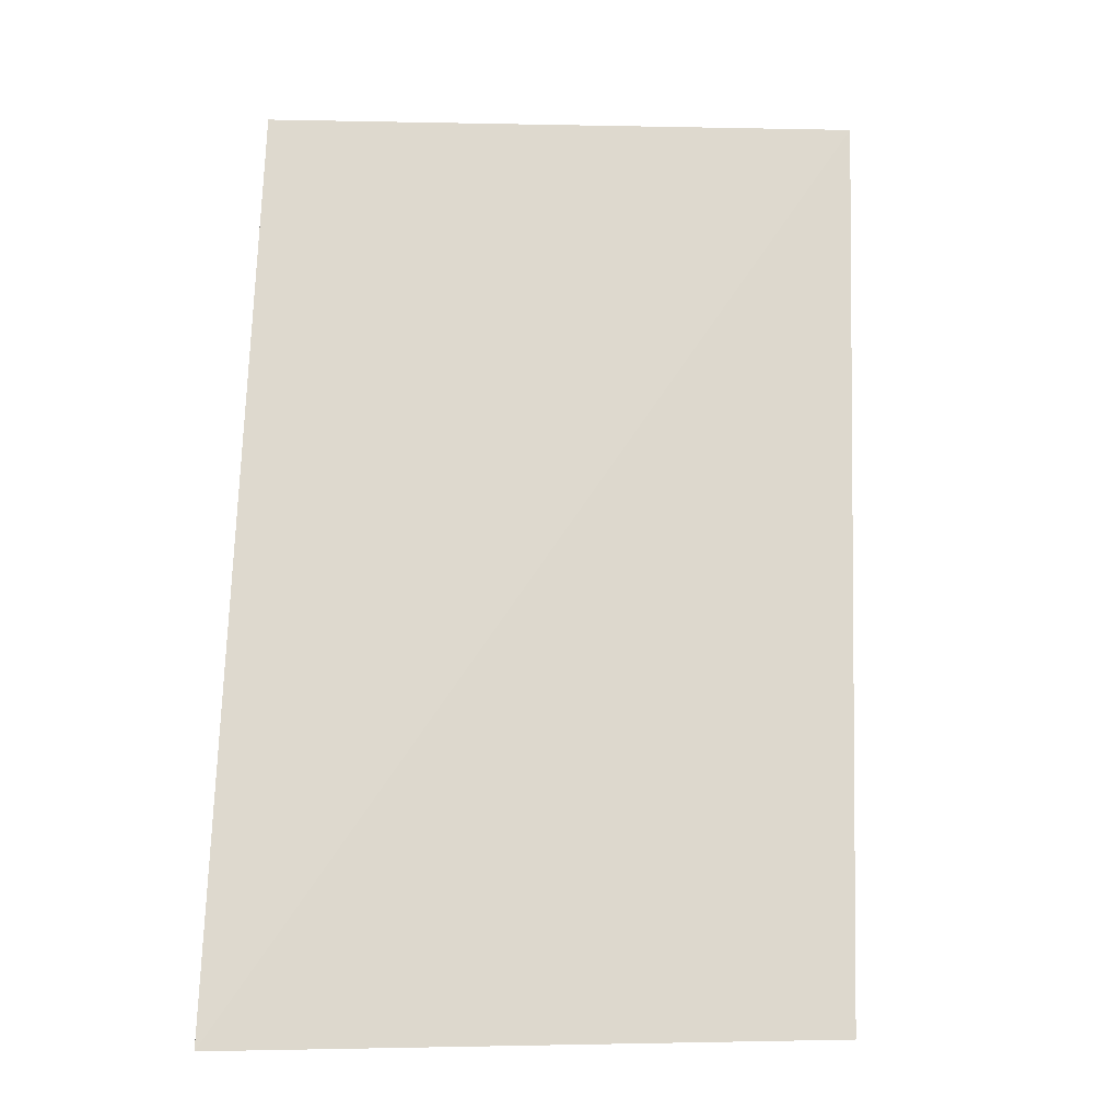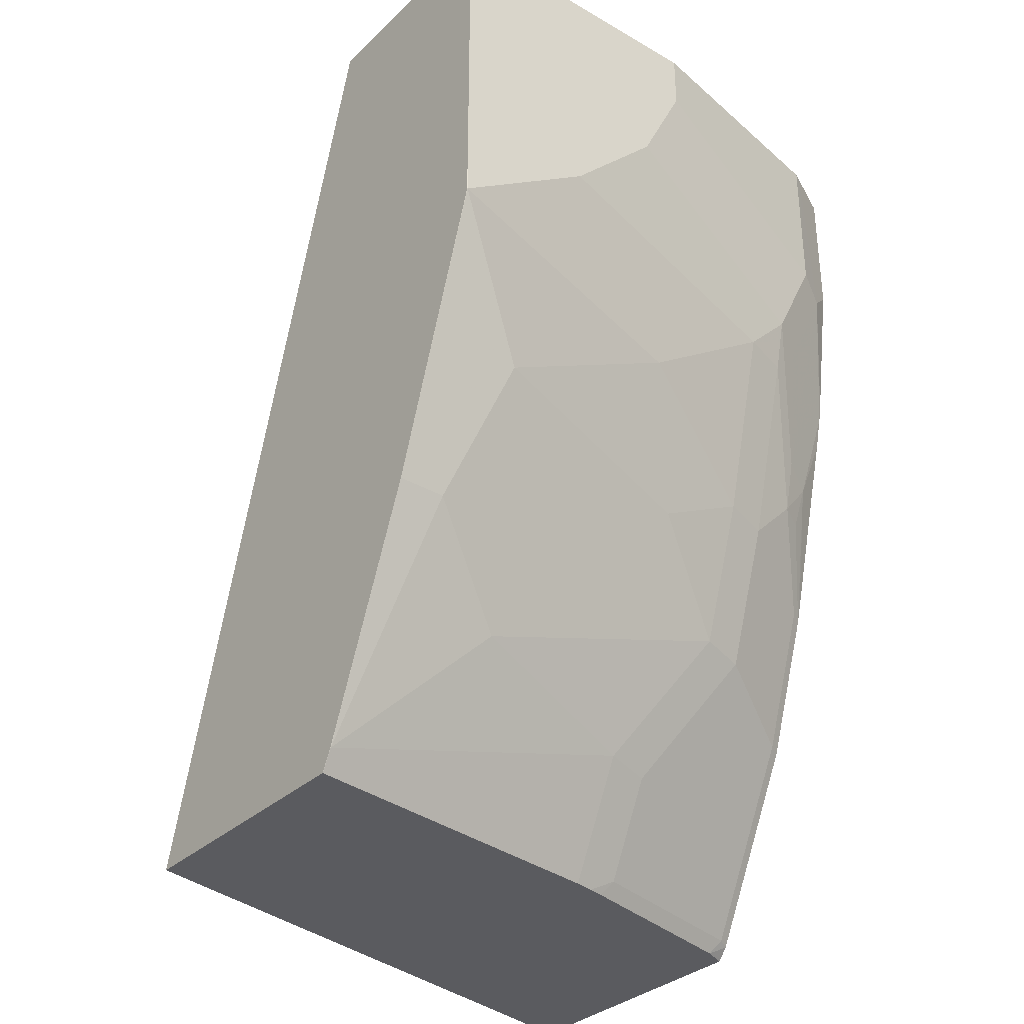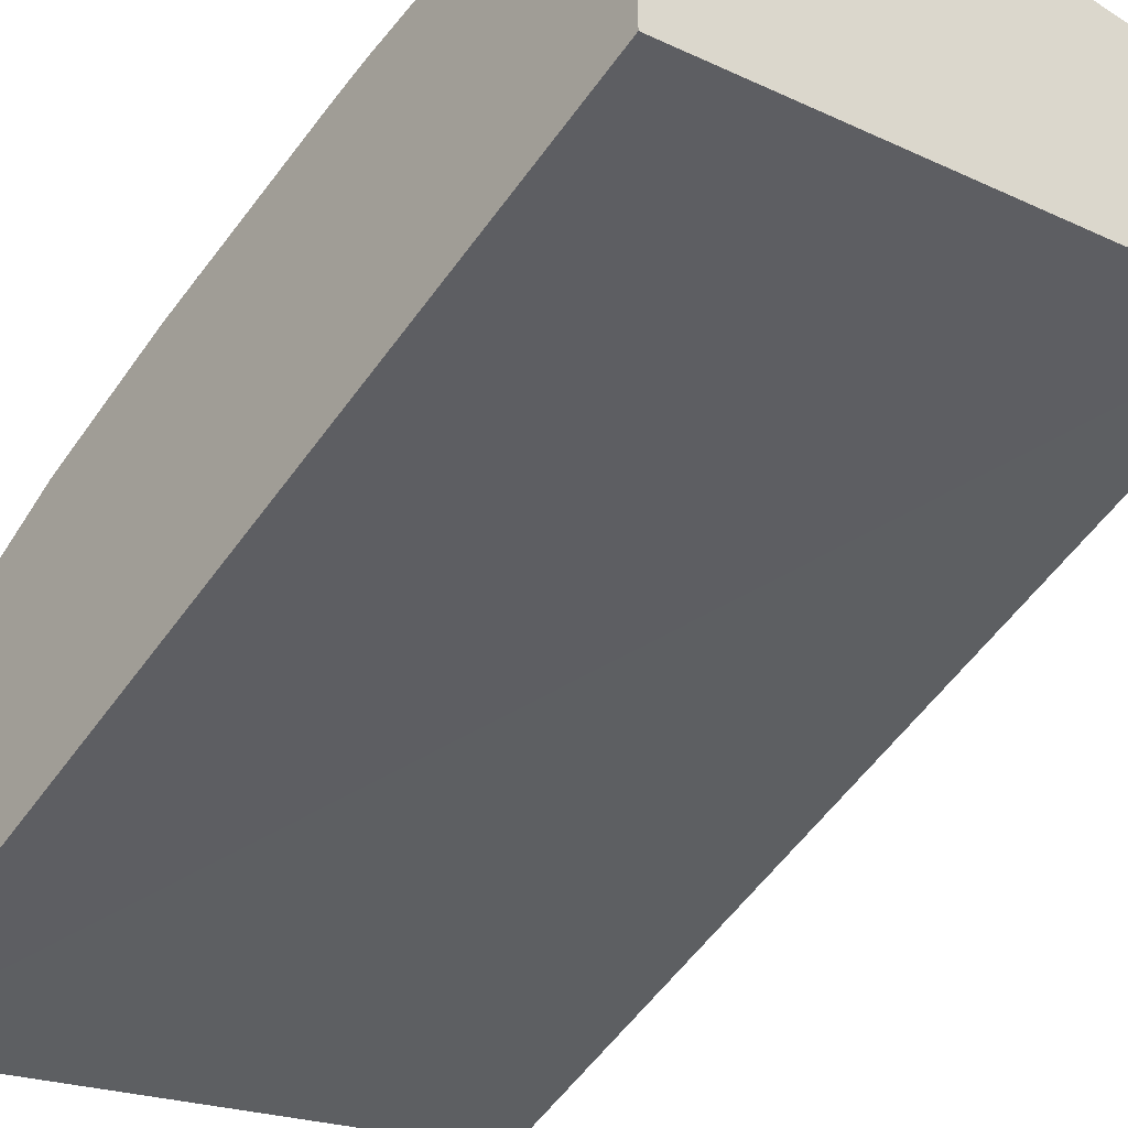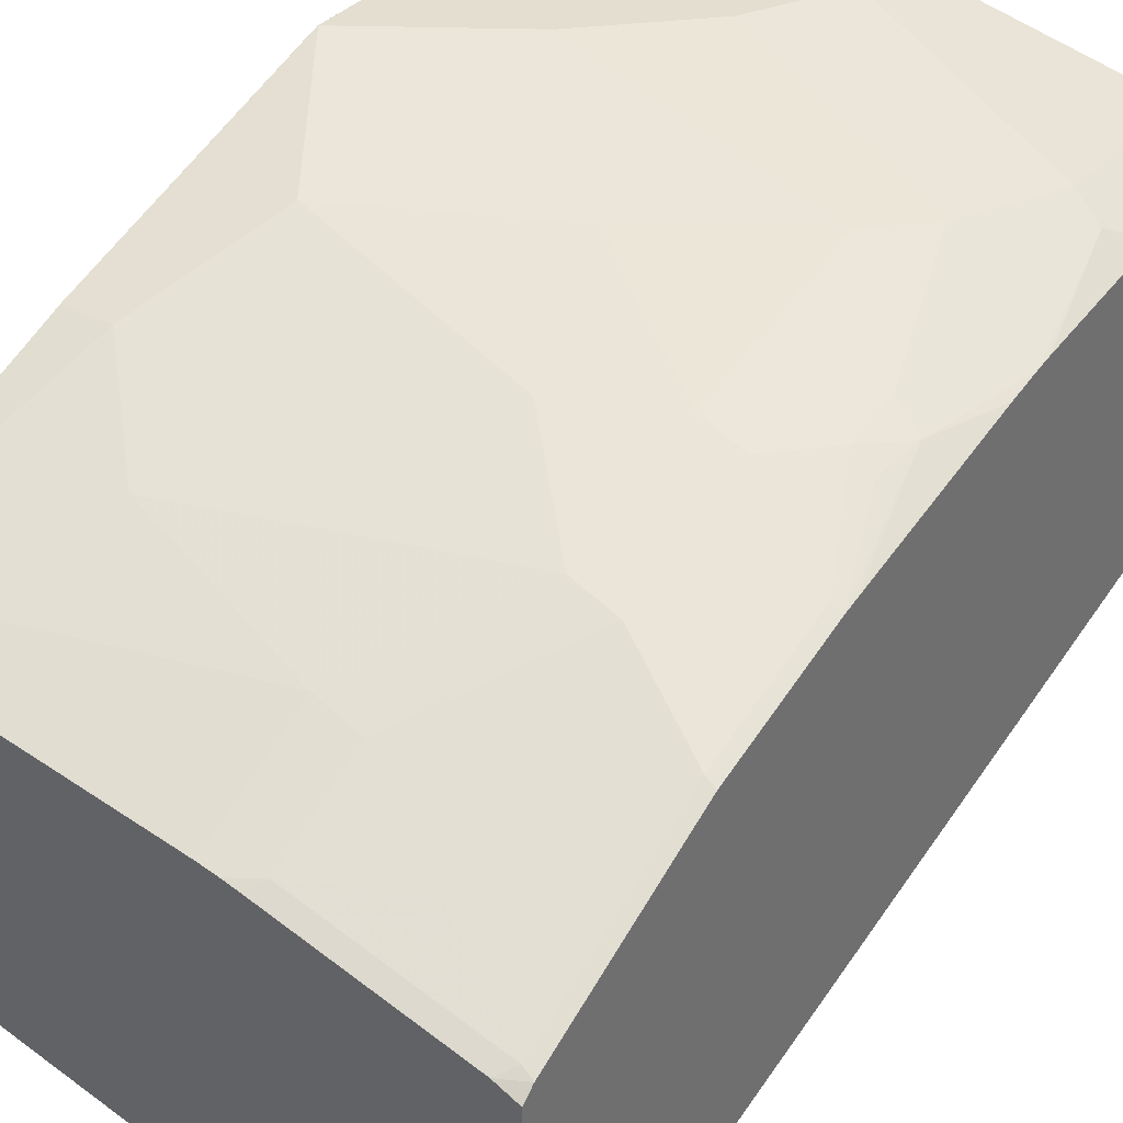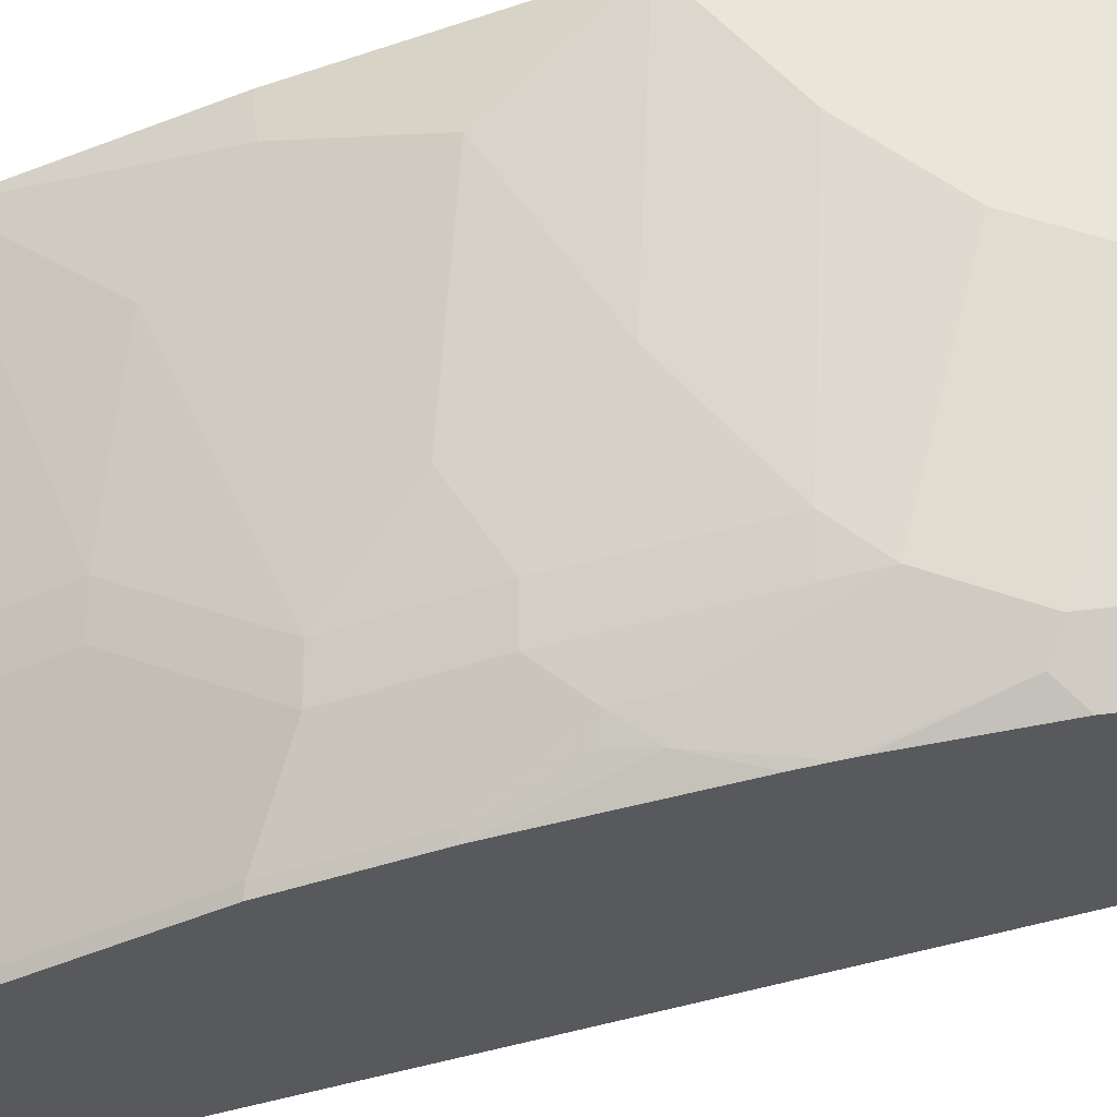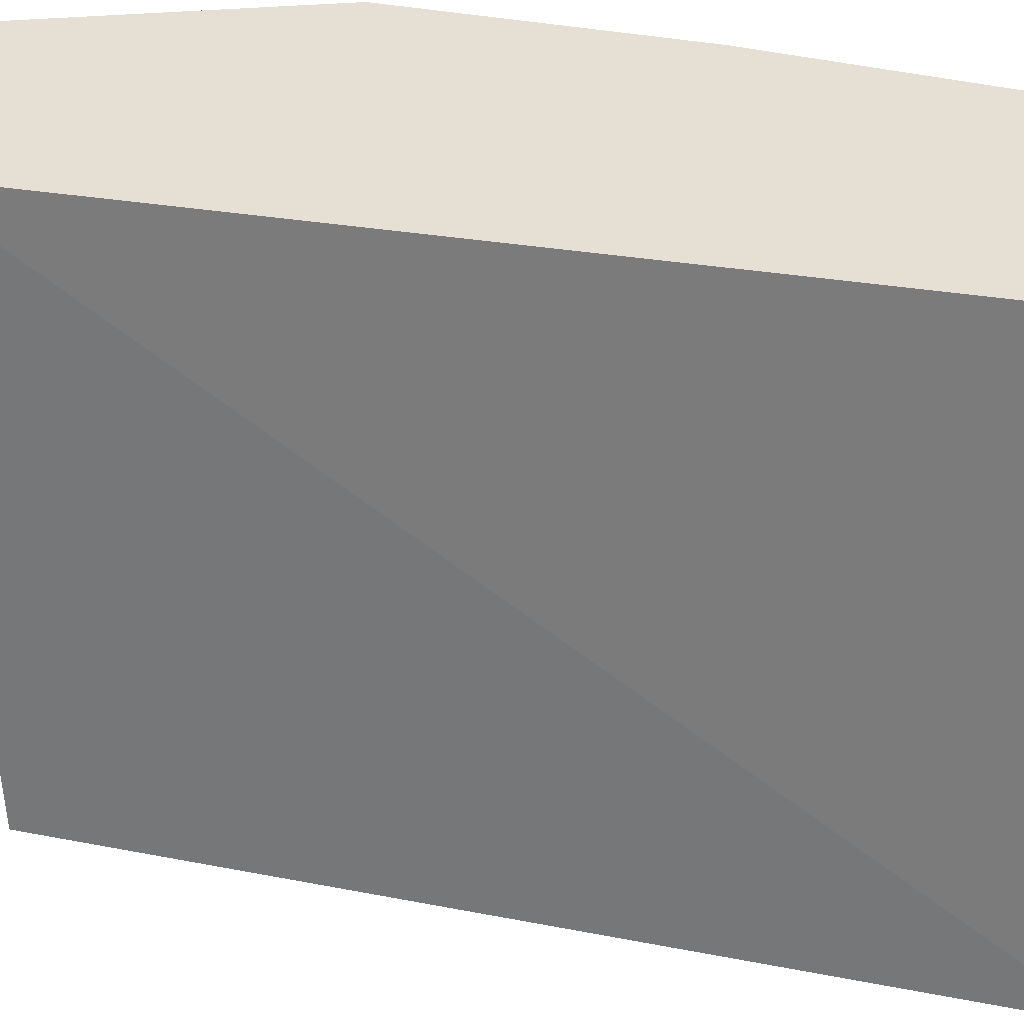
<metadata>
{"format":"obj","ext":"obj","renderer":"f3d","projection":"perspective","resolution":1024,"background":"white","views":[{"elev":-1.8,"azim":-173.4,"up":"+Y"},{"elev":-33.1,"azim":-38.3,"up":"+Y"},{"elev":-40.3,"azim":142.0,"up":"+Z"},{"elev":35.9,"azim":35.8,"up":"+Z"},{"elev":58.2,"azim":83.1,"up":"+Z"},{"elev":-50.2,"azim":-86.6,"up":"+Z"}]}
</metadata>
<code>
v 0.1191 0.163 0.7942
v -0.0001466 0.163 0.7942
v 0.1191 0.139 0.7942
v 0.2184 0.163 0.7743
v -0.0001466 0.163 0.7015
v -0.0001466 0.03969 0.7942
v 0.09928 0.09925 0.7942
v 0.2184 0.09925 0.7743
v 0.2226 0.163 0.7722
v 0.243 0.163 0.6528
v 0.243 -0.2073 0.5442
v -0.0001466 -0.2073 0.5979
v -0.0001466 0.01968 0.7941
v 2.005e-05 0.01982 0.7942
v 0.07943 0.07939 0.7942
v 0.1985 0.05956 0.7743
v 0.2316 0.09262 0.7677
v 0.243 0.163 0.762
v 0.243 0.104 0.762
v 0.243 -0.2073 0.6633
v -0.0001466 -0.2073 0.7103
v -0.0001466 -0.09927 0.7545
v 0.03972 -0.03971 0.7743
v 0.07943 -0.01988 0.7743
v 0.1191 -9.04e-06 0.7743
v 0.1787 0.03969 0.7743
v 0.05958 0.05956 0.7942
v 0.01987 -0.09927 0.7545
v 0.1985 0.03722 0.7693
v 0.2184 -9.04e-06 0.7545
v 0.2118 0.05292 0.7677
v 0.2382 0.03969 0.7545
v 0.243 0.0373 0.7521
v 0.243 0.04386 0.7533
v 0.2332 -0.2073 0.6676
v 0.243 -0.2022 0.6677
v -2.756e-05 -0.2073 0.7103
v 2.005e-05 -0.1985 0.7147
v -0.0001466 -0.1987 0.7147
v 0.1787 -0.03971 0.7545
v 0.07943 -0.0794 0.7545
v 0.139 -0.05954 0.7545
v 0.05958 -0.139 0.7346
v 0.1787 -0.09927 0.7346
v 0.2184 -0.0223 0.7495
v 0.1985 -0.04217 0.7495
v 0.2316 -0.006643 0.7478
v 0.243 0.02301 0.7489
v 0.2382 -0.201 0.6701
v 0.1538 -0.2073 0.6874
v 0.243 -0.1228 0.7074
v 0.139 -0.2073 0.6905
v 0.139 -0.1721 0.7081
v 0.139 -0.1588 0.7147
v 0.1985 -0.1017 0.7296
v 0.2283 -0.02481 0.7445
v 0.2382 -0.06204 0.7296
v 0.243 -0.06324 0.7272
v 0.243 -0.05635 0.729
v 0.1985 -0.1812 0.6899
v 0.1588 -0.201 0.6899
v 0.2382 -0.1216 0.7098
v 0.1472 -0.2073 0.689
v 0.1588 -0.1613 0.7098
f 29 45 30
f 29 46 45
f 30 45 47
f 30 47 32
f 32 47 33
f 35 49 61
f 35 36 49
f 35 61 50
f 28 44 41
f 36 62 49
f 36 51 62
f 33 47 48
f 28 43 44
f 23 40 24
f 26 46 29
f 26 40 46
f 25 40 26
f 24 40 25
f 23 42 40
f 23 41 42
f 23 28 41
f 22 38 28
f 22 39 38
f 21 38 39
f 20 36 35
f 37 52 38
f 17 34 19
f 28 38 43
f 38 52 53
f 51 57 62
f 38 54 43
f 17 33 34
f 56 57 58
f 55 61 60
f 55 64 61
f 55 62 57
f 54 64 55
f 53 61 64
f 53 63 61
f 53 64 54
f 52 63 53
f 51 58 57
f 50 61 63
f 49 55 60
f 38 53 54
f 49 62 55
f 47 59 48
f 47 58 59
f 47 56 58
f 46 55 57
f 45 57 56
f 45 46 57
f 45 56 47
f 44 54 55
f 43 54 44
f 41 44 42
f 40 55 46
f 40 44 55
f 40 42 44
f 49 60 61
f 17 32 33
f 21 37 38
f 17 31 30
f 8 17 9
f 7 26 16
f 7 15 26
f 6 13 14
f 5 11 12
f 5 10 11
f 4 8 9
f 3 16 8
f 3 7 16
f 2 13 6
f 2 22 13
f 2 39 22
f 2 21 39
f 8 16 31
f 2 12 21
f 1 5 2
f 1 10 5
f 1 18 10
f 1 9 18
f 1 8 4
f 1 3 8
f 1 7 3
f 1 15 7
f 1 27 15
f 1 14 27
f 1 6 14
f 1 2 6
f 17 30 32
f 2 5 12
f 8 31 17
f 1 4 9
f 9 19 18
f 16 30 31
f 9 17 19
f 16 29 30
f 16 26 29
f 15 27 26
f 14 22 28
f 14 26 27
f 14 25 26
f 14 24 25
f 14 23 24
f 13 22 14
f 11 21 12
f 11 37 21
f 11 52 37
f 14 28 23
f 11 50 63
f 10 18 19
f 10 34 33
f 10 33 48
f 10 19 34
f 10 48 59
f 10 58 51
f 10 59 58
f 10 36 20
f 10 20 11
f 11 20 35
f 11 35 50
f 10 51 36
f 11 63 52

</code>
